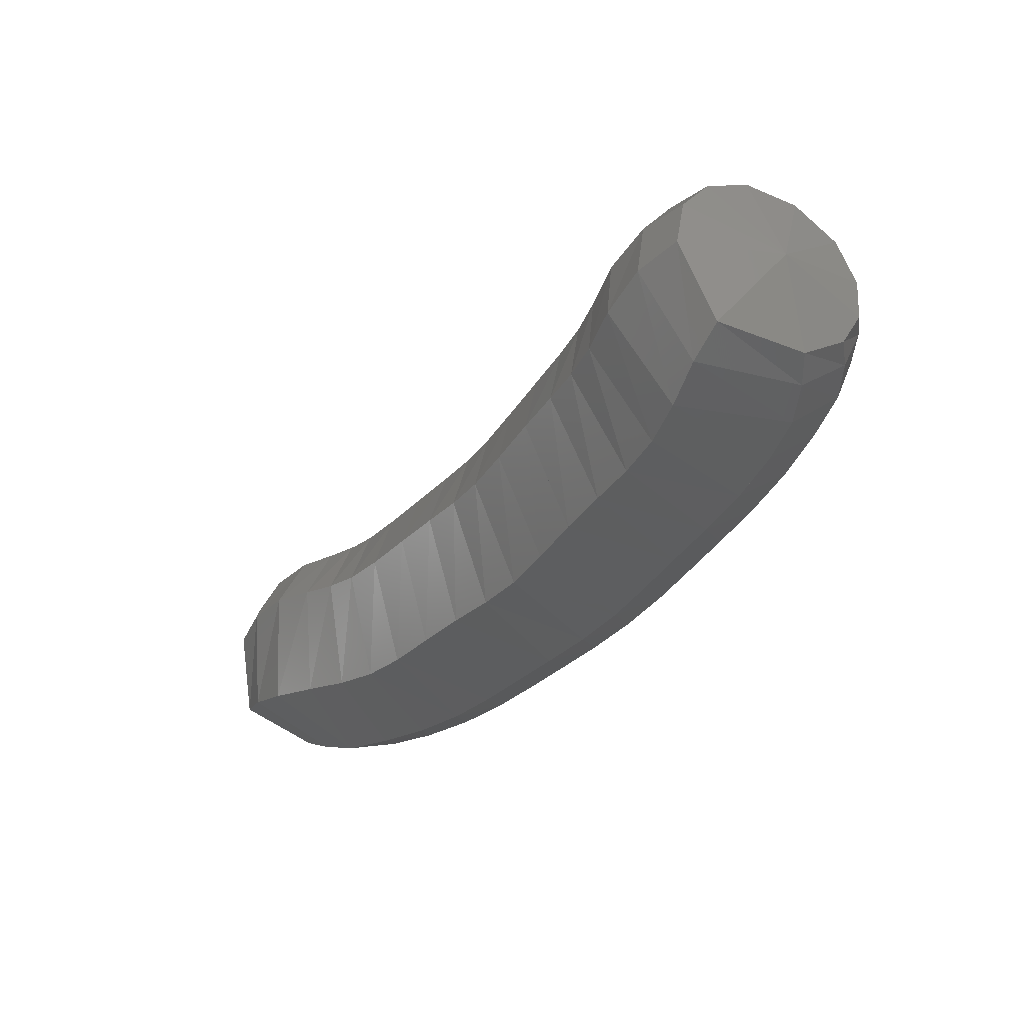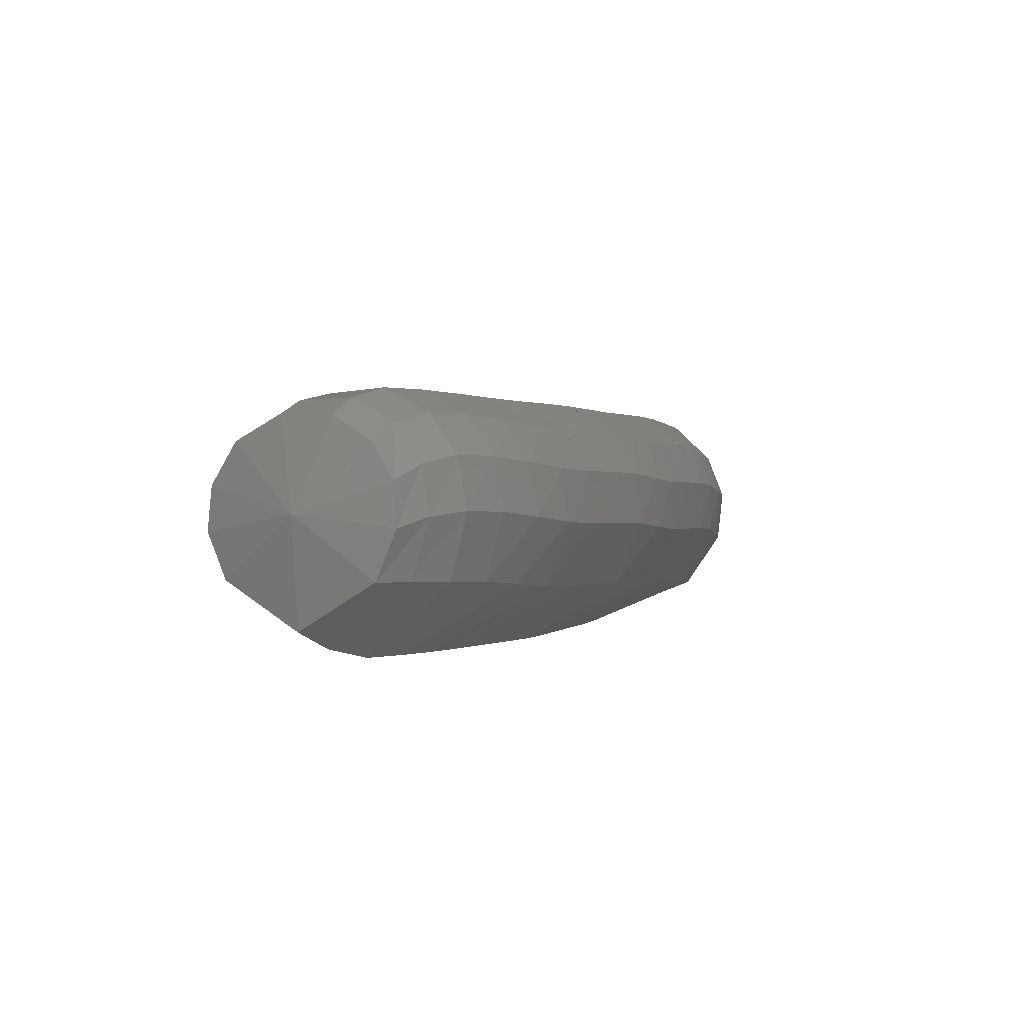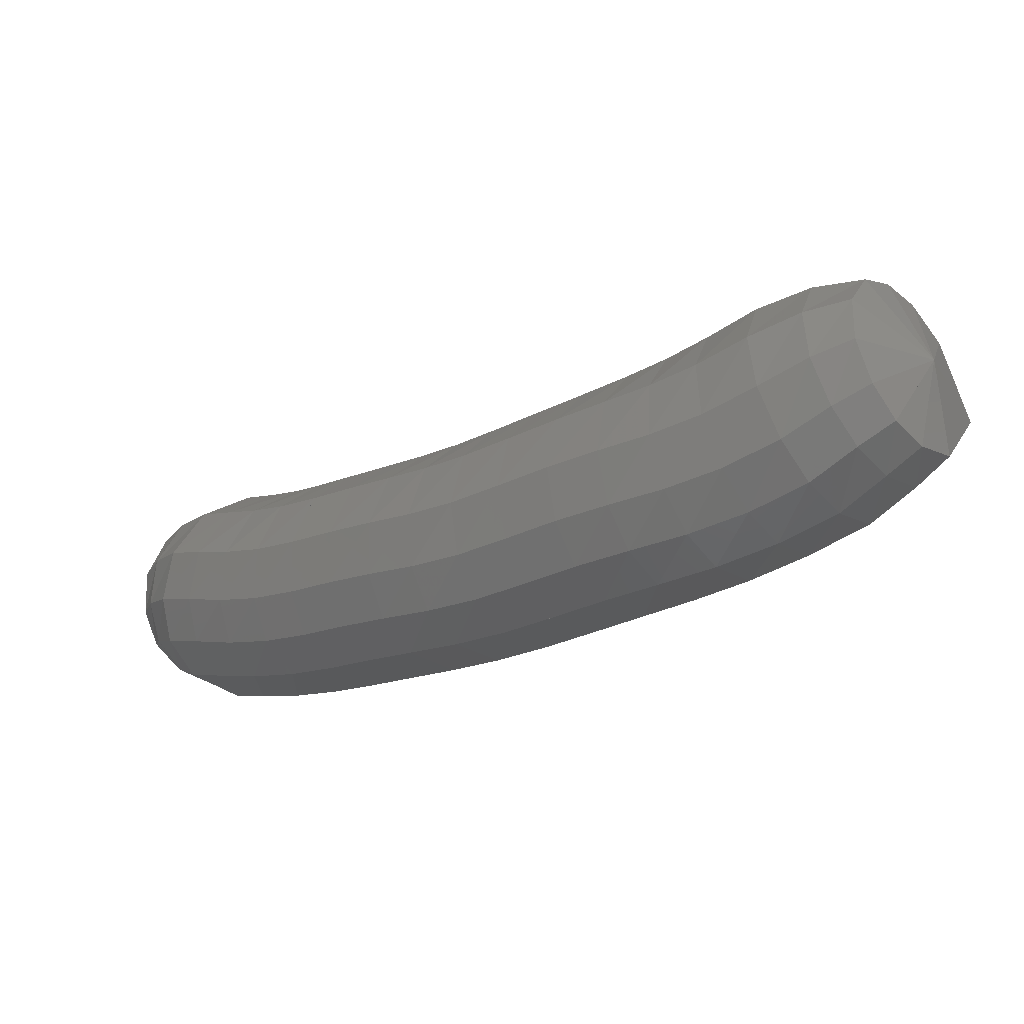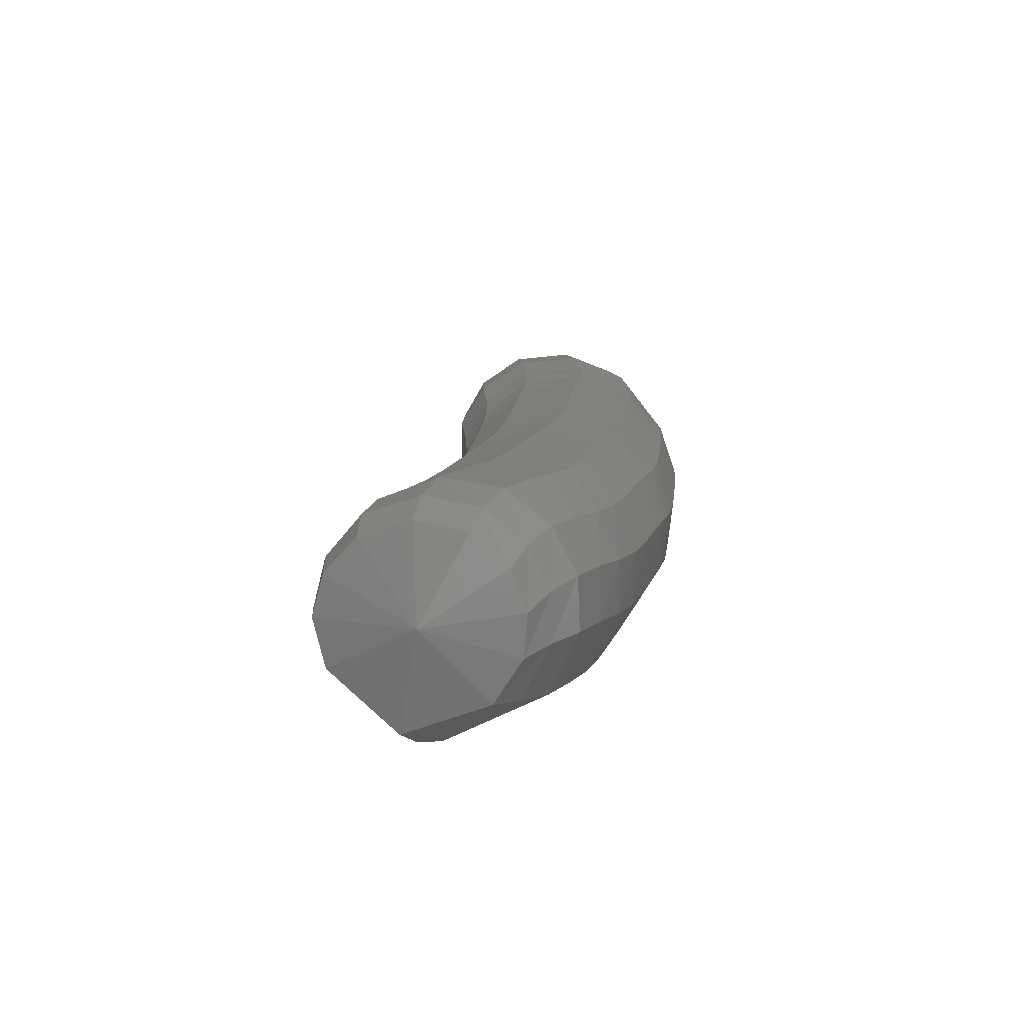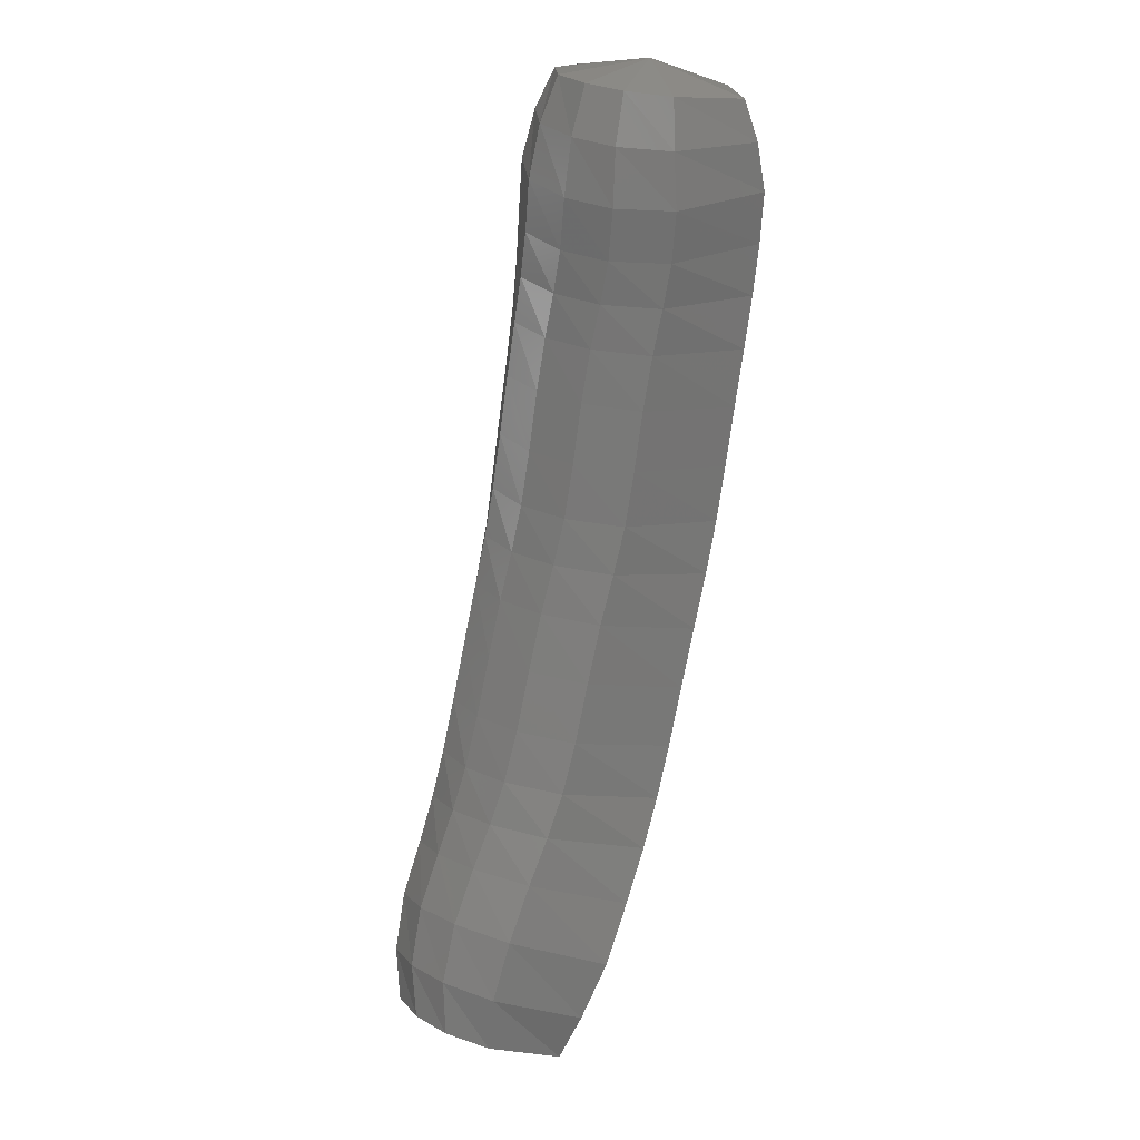
<metadata>
{"format":"stl","ext":"stl","renderer":"f3d","projection":"perspective","resolution":1024,"background":"white","views":[{"elev":-68.8,"azim":-106.2,"up":"+Y"},{"elev":-35.5,"azim":-45.7,"up":"+Y"},{"elev":35.8,"azim":44.8,"up":"+Y"},{"elev":-22.1,"azim":-60.9,"up":"+Y"},{"elev":-59.2,"azim":-64.6,"up":"+Z"}]}
</metadata>
<code>
# stl→obj: 211 verts, 440 faces
v -34.7 54.75 219.4
v -34.47 54.47 219.2
v -34.65 54.68 219
v -34.31 54.49 219.2
v -34.5 54.76 219
v -34.13 54.55 219.2
v -34.3 54.84 218.9
v -33.95 54.64 219.2
v -34.13 54.93 218.9
v -33.78 54.75 219.1
v -33.99 55.03 218.9
v -33.61 54.86 219.1
v -33.85 55.14 218.8
v -33.43 54.98 219
v -33.68 55.26 218.8
v -33.24 55.1 219
v -33.48 55.38 218.7
v -33.06 55.22 218.9
v -33.31 55.5 218.7
v -32.89 55.34 218.9
v -33.16 55.62 218.6
v -32.73 55.47 218.8
v -33.01 55.75 218.6
v -32.55 55.61 218.7
v -32.84 55.88 218.5
v -32.37 55.75 218.6
v -32.66 56.02 218.4
v -32.21 55.87 218.5
v -32.51 56.15 218.4
v -32.08 55.99 218.4
v -32.39 56.27 218.3
v -31.94 56.13 218.3
v -32.27 56.4 218.2
v -31.79 56.3 218.2
v -32.13 56.55 218.1
v -31.64 56.48 218.1
v -31.95 56.71 218
v -31.51 56.63 218.1
v -31.77 56.82 218
v -31.58 56.96 218.3
v -34.75 54.84 219.1
v -34.6 54.94 219
v -34.41 55.04 218.9
v -34.24 55.14 218.9
v -34.1 55.23 218.9
v -33.97 55.34 218.9
v -33.8 55.45 218.8
v -33.61 55.58 218.8
v -33.43 55.7 218.7
v -33.29 55.81 218.7
v -33.14 55.94 218.6
v -32.97 56.07 218.5
v -32.78 56.21 218.5
v -32.63 56.34 218.4
v -32.51 56.46 218.3
v -32.4 56.59 218.3
v -32.25 56.73 218.2
v -32.07 56.87 218.1
v -31.88 56.96 218
v -34.81 54.96 219.1
v -34.68 55.08 219
v -34.5 55.19 219
v -34.32 55.29 219
v -34.18 55.39 219
v -34.04 55.49 219
v -33.87 55.61 218.9
v -33.68 55.73 218.9
v -33.5 55.85 218.8
v -33.35 55.96 218.8
v -33.2 56.08 218.7
v -33.03 56.22 218.7
v -32.84 56.36 218.6
v -32.68 56.49 218.5
v -32.55 56.6 218.5
v -32.43 56.73 218.4
v -32.29 56.87 218.3
v -32.11 57 218.2
v -31.93 57.07 218.1
v -34.83 55.06 219.3
v -34.72 55.19 219.2
v -34.55 55.31 219.2
v -34.37 55.41 219.2
v -34.22 55.51 219.2
v -34.07 55.61 219.1
v -33.89 55.72 219.1
v -33.7 55.85 219.1
v -33.52 55.97 219
v -33.36 56.08 219
v -33.2 56.2 218.9
v -33.03 56.33 218.9
v -32.84 56.47 218.8
v -32.67 56.6 218.7
v -32.53 56.72 218.7
v -32.4 56.84 218.6
v -32.25 56.98 218.5
v -32.09 57.09 218.4
v -31.93 57.15 218.3
v -34.81 55.09 219.5
v -34.7 55.22 219.4
v -34.55 55.34 219.4
v -34.37 55.45 219.4
v -34.2 55.54 219.4
v -34.03 55.64 219.4
v -33.85 55.75 219.4
v -33.66 55.88 219.3
v -33.47 56 219.3
v -33.3 56.11 219.2
v -33.13 56.23 219.2
v -32.95 56.36 219.1
v -32.76 56.5 219
v -32.58 56.63 218.9
v -32.42 56.75 218.9
v -32.27 56.87 218.8
v -32.12 57.01 218.7
v -31.98 57.12 218.6
v -31.85 57.18 218.5
v -34.73 55.03 219.6
v -34.64 55.15 219.6
v -34.5 55.28 219.6
v -34.32 55.38 219.6
v -34.13 55.47 219.6
v -33.94 55.57 219.6
v -33.75 55.69 219.6
v -33.56 55.81 219.5
v -33.37 55.93 219.5
v -33.18 56.04 219.4
v -33 56.16 219.4
v -32.82 56.3 219.3
v -32.63 56.43 219.2
v -32.44 56.56 219.1
v -32.26 56.68 219.1
v -32.1 56.8 219
v -31.94 56.95 218.8
v -31.82 57.06 218.7
v -31.72 57.13 218.6
v -34.63 54.92 219.7
v -34.55 55.03 219.8
v -34.42 55.14 219.8
v -34.23 55.24 219.8
v -34.03 55.33 219.8
v -33.83 55.44 219.7
v -33.63 55.55 219.7
v -33.44 55.68 219.6
v -33.25 55.8 219.6
v -33.05 55.91 219.5
v -32.86 56.03 219.5
v -32.68 56.17 219.4
v -32.49 56.31 219.3
v -32.3 56.43 219.2
v -32.11 56.55 219.1
v -31.94 56.68 219
v -31.78 56.82 218.9
v -31.67 56.95 218.8
v -31.59 57.03 218.7
v -34.55 54.79 219.8
v -34.46 54.89 219.8
v -34.33 54.98 219.8
v -34.14 55.08 219.8
v -33.93 55.18 219.8
v -33.73 55.28 219.8
v -33.53 55.4 219.7
v -33.34 55.52 219.7
v -33.14 55.64 219.6
v -32.94 55.76 219.5
v -32.75 55.88 219.5
v -32.56 56.02 219.4
v -32.37 56.16 219.3
v -32.19 56.28 219.2
v -32 56.4 219.1
v -31.82 56.53 219
v -31.65 56.68 218.9
v -31.55 56.83 218.8
v -31.48 56.92 218.6
v -34.48 54.66 219.7
v -34.38 54.74 219.8
v -34.24 54.81 219.8
v -34.05 54.91 219.8
v -33.84 55.01 219.8
v -33.64 55.12 219.7
v -33.44 55.24 219.7
v -33.25 55.36 219.6
v -33.05 55.48 219.5
v -32.86 55.6 219.5
v -32.66 55.72 219.4
v -32.48 55.86 219.3
v -32.29 56 219.2
v -32.11 56.13 219.1
v -31.92 56.25 219
v -31.75 56.38 218.9
v -31.58 56.53 218.8
v -31.48 56.69 218.7
v -31.41 56.8 218.6
v -34.43 54.54 219.6
v -34.31 54.58 219.6
v -34.15 54.64 219.6
v -33.97 54.74 219.6
v -33.77 54.84 219.6
v -33.57 54.95 219.5
v -33.38 55.07 219.5
v -33.19 55.2 219.4
v -33 55.32 219.4
v -32.81 55.44 219.3
v -32.62 55.56 219.2
v -32.44 55.7 219.1
v -32.25 55.84 219
v -32.08 55.96 219
v -31.91 56.09 218.8
v -31.74 56.22 218.7
v -31.58 56.38 218.6
v -31.47 56.55 218.5
v -31.39 56.69 218.4
f 1 1 2
f 2 1 3
f 2 3 4
f 4 3 5
f 4 5 6
f 6 5 7
f 6 7 8
f 8 7 9
f 8 9 10
f 10 9 11
f 10 11 12
f 12 11 13
f 12 13 14
f 14 13 15
f 14 15 16
f 16 15 17
f 16 17 18
f 18 17 19
f 18 19 20
f 20 19 21
f 20 21 22
f 22 21 23
f 22 23 24
f 24 23 25
f 24 25 26
f 26 25 27
f 26 27 28
f 28 27 29
f 28 29 30
f 30 29 31
f 30 31 32
f 32 31 33
f 32 33 34
f 34 33 35
f 34 35 36
f 36 35 37
f 36 37 38
f 38 37 39
f 38 39 40
f 40 39 40
f 1 1 3
f 3 1 41
f 3 41 5
f 5 41 42
f 5 42 7
f 7 42 43
f 7 43 9
f 9 43 44
f 9 44 11
f 11 44 45
f 11 45 13
f 13 45 46
f 13 46 15
f 15 46 47
f 15 47 17
f 17 47 48
f 17 48 19
f 19 48 49
f 19 49 21
f 21 49 50
f 21 50 23
f 23 50 51
f 23 51 25
f 25 51 52
f 25 52 27
f 27 52 53
f 27 53 29
f 29 53 54
f 29 54 31
f 31 54 55
f 31 55 33
f 33 55 56
f 33 56 35
f 35 56 57
f 35 57 37
f 37 57 58
f 37 58 39
f 39 58 59
f 39 59 40
f 40 59 40
f 1 1 41
f 41 1 60
f 41 60 42
f 42 60 61
f 42 61 43
f 43 61 62
f 43 62 44
f 44 62 63
f 44 63 45
f 45 63 64
f 45 64 46
f 46 64 65
f 46 65 47
f 47 65 66
f 47 66 48
f 48 66 67
f 48 67 49
f 49 67 68
f 49 68 50
f 50 68 69
f 50 69 51
f 51 69 70
f 51 70 52
f 52 70 71
f 52 71 53
f 53 71 72
f 53 72 54
f 54 72 73
f 54 73 55
f 55 73 74
f 55 74 56
f 56 74 75
f 56 75 57
f 57 75 76
f 57 76 58
f 58 76 77
f 58 77 59
f 59 77 78
f 59 78 40
f 40 78 40
f 1 1 60
f 60 1 79
f 60 79 61
f 61 79 80
f 61 80 62
f 62 80 81
f 62 81 63
f 63 81 82
f 63 82 64
f 64 82 83
f 64 83 65
f 65 83 84
f 65 84 66
f 66 84 85
f 66 85 67
f 67 85 86
f 67 86 68
f 68 86 87
f 68 87 69
f 69 87 88
f 69 88 70
f 70 88 89
f 70 89 71
f 71 89 90
f 71 90 72
f 72 90 91
f 72 91 73
f 73 91 92
f 73 92 74
f 74 92 93
f 74 93 75
f 75 93 94
f 75 94 76
f 76 94 95
f 76 95 77
f 77 95 96
f 77 96 78
f 78 96 97
f 78 97 40
f 40 97 40
f 1 1 79
f 79 1 98
f 79 98 80
f 80 98 99
f 80 99 81
f 81 99 100
f 81 100 82
f 82 100 101
f 82 101 83
f 83 101 102
f 83 102 84
f 84 102 103
f 84 103 85
f 85 103 104
f 85 104 86
f 86 104 105
f 86 105 87
f 87 105 106
f 87 106 88
f 88 106 107
f 88 107 89
f 89 107 108
f 89 108 90
f 90 108 109
f 90 109 91
f 91 109 110
f 91 110 92
f 92 110 111
f 92 111 93
f 93 111 112
f 93 112 94
f 94 112 113
f 94 113 95
f 95 113 114
f 95 114 96
f 96 114 115
f 96 115 97
f 97 115 116
f 97 116 40
f 40 116 40
f 1 1 98
f 98 1 117
f 98 117 99
f 99 117 118
f 99 118 100
f 100 118 119
f 100 119 101
f 101 119 120
f 101 120 102
f 102 120 121
f 102 121 103
f 103 121 122
f 103 122 104
f 104 122 123
f 104 123 105
f 105 123 124
f 105 124 106
f 106 124 125
f 106 125 107
f 107 125 126
f 107 126 108
f 108 126 127
f 108 127 109
f 109 127 128
f 109 128 110
f 110 128 129
f 110 129 111
f 111 129 130
f 111 130 112
f 112 130 131
f 112 131 113
f 113 131 132
f 113 132 114
f 114 132 133
f 114 133 115
f 115 133 134
f 115 134 116
f 116 134 135
f 116 135 40
f 40 135 40
f 1 1 117
f 117 1 136
f 117 136 118
f 118 136 137
f 118 137 119
f 119 137 138
f 119 138 120
f 120 138 139
f 120 139 121
f 121 139 140
f 121 140 122
f 122 140 141
f 122 141 123
f 123 141 142
f 123 142 124
f 124 142 143
f 124 143 125
f 125 143 144
f 125 144 126
f 126 144 145
f 126 145 127
f 127 145 146
f 127 146 128
f 128 146 147
f 128 147 129
f 129 147 148
f 129 148 130
f 130 148 149
f 130 149 131
f 131 149 150
f 131 150 132
f 132 150 151
f 132 151 133
f 133 151 152
f 133 152 134
f 134 152 153
f 134 153 135
f 135 153 154
f 135 154 40
f 40 154 40
f 1 1 136
f 136 1 155
f 136 155 137
f 137 155 156
f 137 156 138
f 138 156 157
f 138 157 139
f 139 157 158
f 139 158 140
f 140 158 159
f 140 159 141
f 141 159 160
f 141 160 142
f 142 160 161
f 142 161 143
f 143 161 162
f 143 162 144
f 144 162 163
f 144 163 145
f 145 163 164
f 145 164 146
f 146 164 165
f 146 165 147
f 147 165 166
f 147 166 148
f 148 166 167
f 148 167 149
f 149 167 168
f 149 168 150
f 150 168 169
f 150 169 151
f 151 169 170
f 151 170 152
f 152 170 171
f 152 171 153
f 153 171 172
f 153 172 154
f 154 172 173
f 154 173 40
f 40 173 40
f 1 1 155
f 155 1 174
f 155 174 156
f 156 174 175
f 156 175 157
f 157 175 176
f 157 176 158
f 158 176 177
f 158 177 159
f 159 177 178
f 159 178 160
f 160 178 179
f 160 179 161
f 161 179 180
f 161 180 162
f 162 180 181
f 162 181 163
f 163 181 182
f 163 182 164
f 164 182 183
f 164 183 165
f 165 183 184
f 165 184 166
f 166 184 185
f 166 185 167
f 167 185 186
f 167 186 168
f 168 186 187
f 168 187 169
f 169 187 188
f 169 188 170
f 170 188 189
f 170 189 171
f 171 189 190
f 171 190 172
f 172 190 191
f 172 191 173
f 173 191 192
f 173 192 40
f 40 192 40
f 1 1 174
f 174 1 193
f 174 193 175
f 175 193 194
f 175 194 176
f 176 194 195
f 176 195 177
f 177 195 196
f 177 196 178
f 178 196 197
f 178 197 179
f 179 197 198
f 179 198 180
f 180 198 199
f 180 199 181
f 181 199 200
f 181 200 182
f 182 200 201
f 182 201 183
f 183 201 202
f 183 202 184
f 184 202 203
f 184 203 185
f 185 203 204
f 185 204 186
f 186 204 205
f 186 205 187
f 187 205 206
f 187 206 188
f 188 206 207
f 188 207 189
f 189 207 208
f 189 208 190
f 190 208 209
f 190 209 191
f 191 209 210
f 191 210 192
f 192 210 211
f 192 211 40
f 40 211 40
f 1 1 193
f 193 1 2
f 193 2 194
f 194 2 4
f 194 4 195
f 195 4 6
f 195 6 196
f 196 6 8
f 196 8 197
f 197 8 10
f 197 10 198
f 198 10 12
f 198 12 199
f 199 12 14
f 199 14 200
f 200 14 16
f 200 16 201
f 201 16 18
f 201 18 202
f 202 18 20
f 202 20 203
f 203 20 22
f 203 22 204
f 204 22 24
f 204 24 205
f 205 24 26
f 205 26 206
f 206 26 28
f 206 28 207
f 207 28 30
f 207 30 208
f 208 30 32
f 208 32 209
f 209 32 34
f 209 34 210
f 210 34 36
f 210 36 211
f 211 36 38
f 211 38 40
f 40 38 40

</code>
